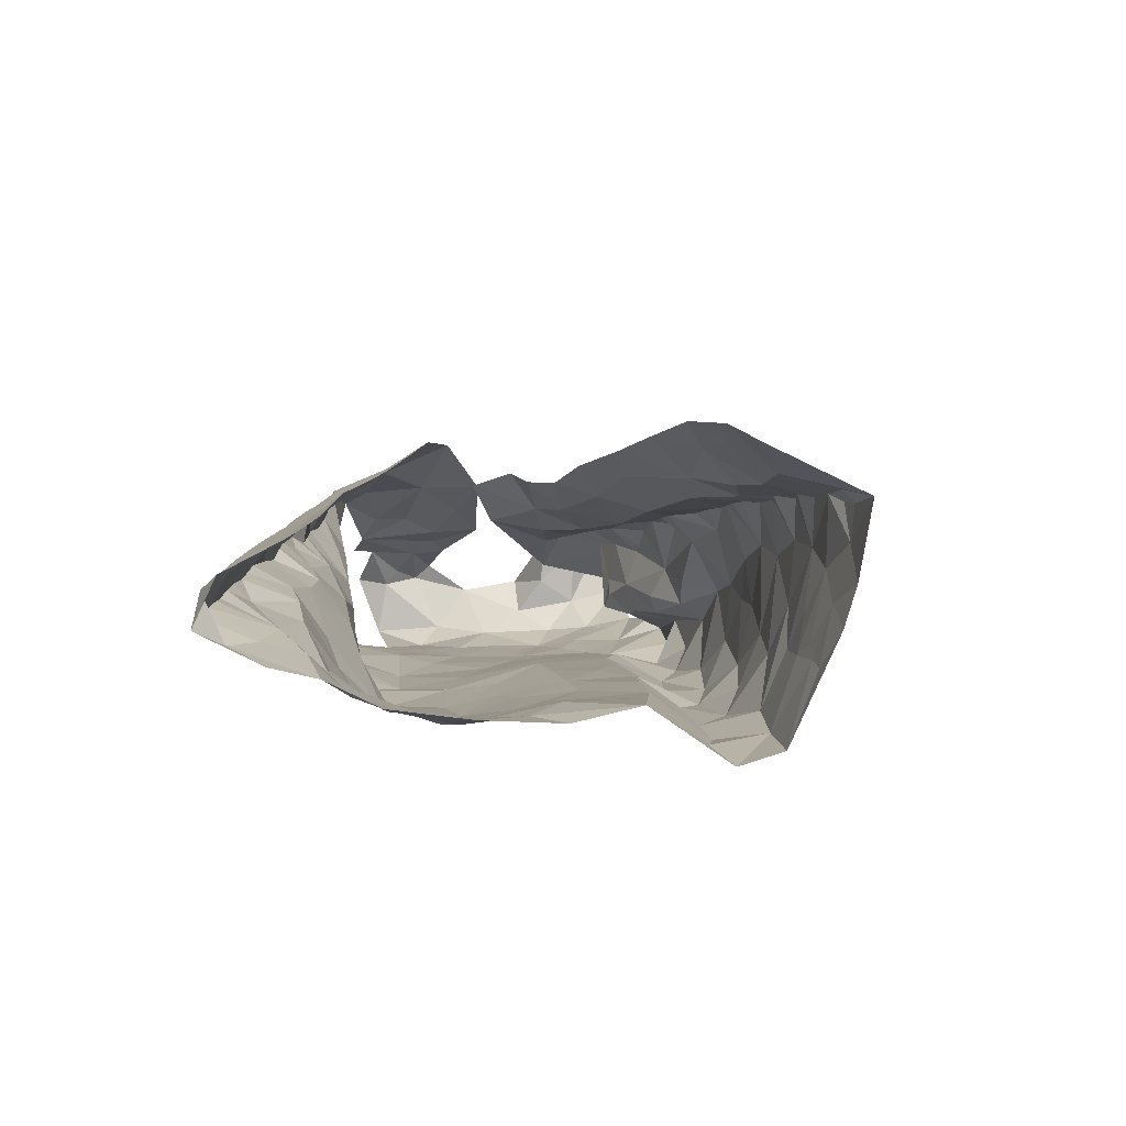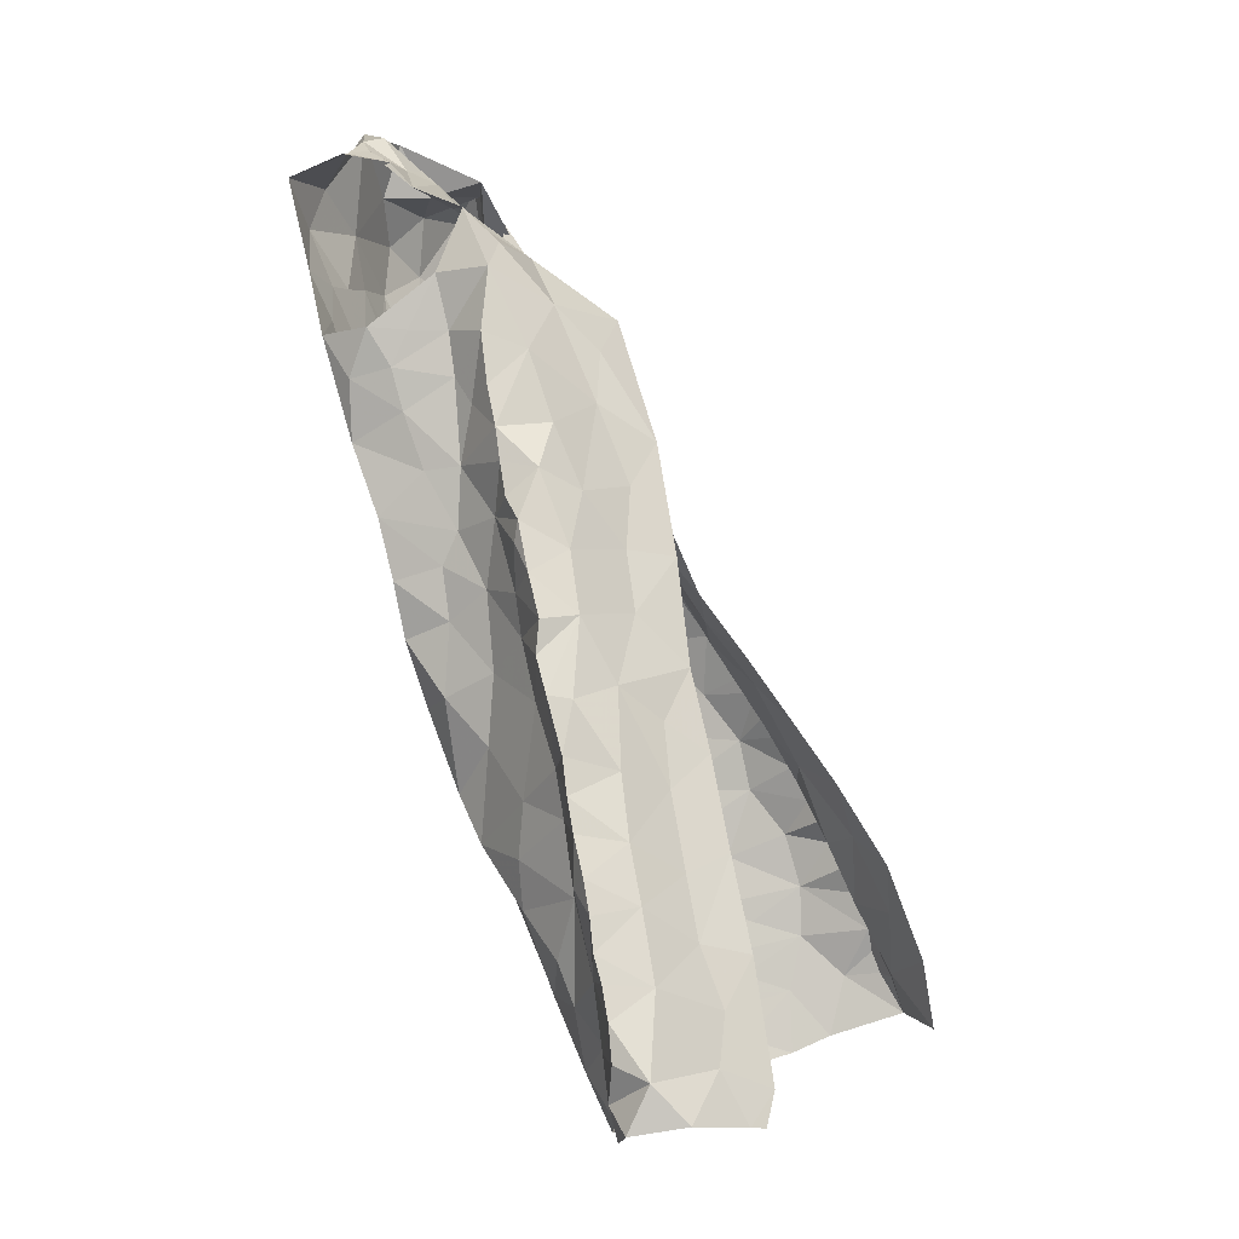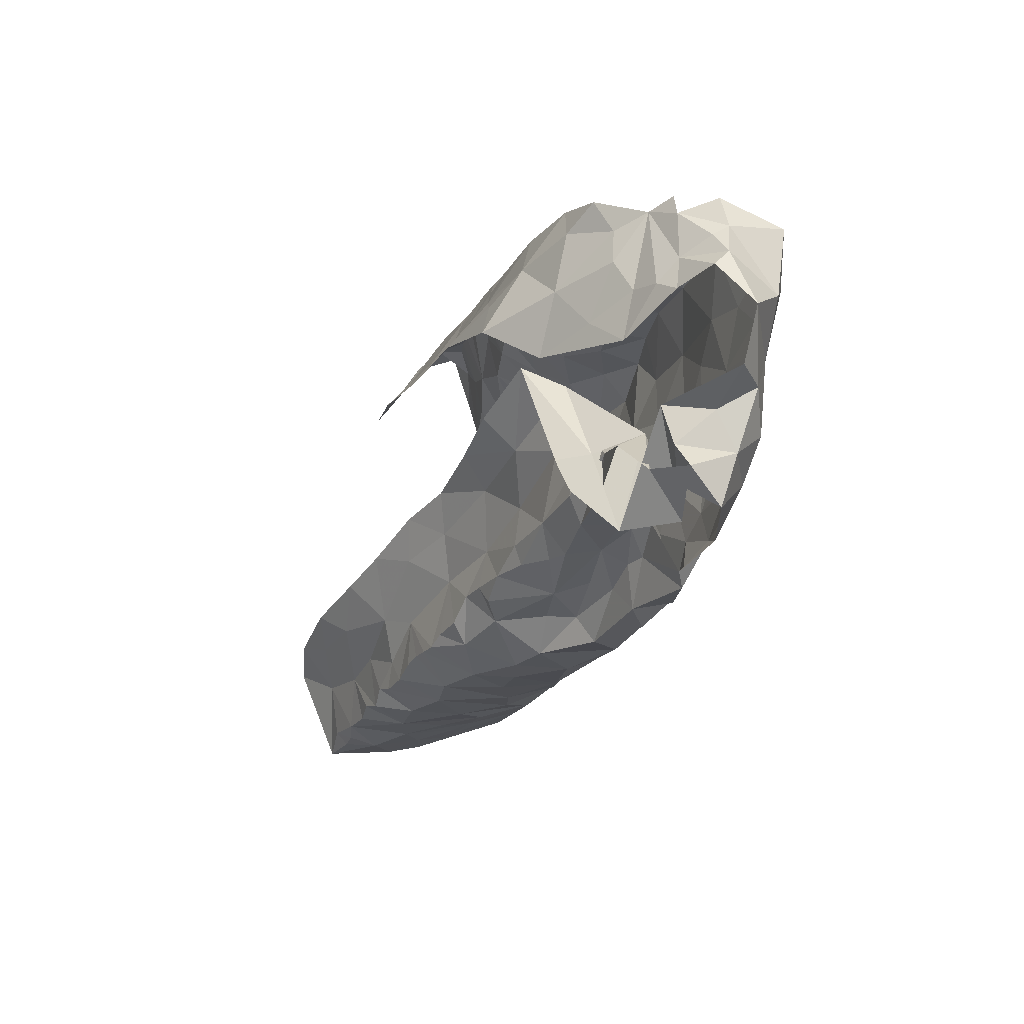
<metadata>
{"format":"obj","ext":"obj","renderer":"f3d","projection":"perspective","resolution":1024,"background":"white","views":[{"elev":-69.0,"azim":-172.4,"up":"+Y"},{"elev":-9.9,"azim":118.0,"up":"+Y"},{"elev":77.7,"azim":-75.4,"up":"+Y"}]}
</metadata>
<code>
v -0.5803 0.1358 -1.393
v -0.5684 0.1703 -1.376
v -0.5514 0.2076 -1.373
v -0.5427 0.2395 -1.36
v -0.5305 0.2599 -1.357
v -0.5133 0.3183 -1.334
v -0.4861 0.3307 -1.336
v -0.4496 0.473 -1.274
v -0.409 0.559 -1.24
v -0.2976 0.5377 -1.303
v -0.3507 0.4235 -1.35
v -0.5023 0.1206 -1.45
v -0.4171 0.32 -1.402
v -0.2342 0.6651 -1.263
v -0.368 0.6883 -1.173
v -0.3462 0.6936 -1.189
v -0.4774 0.1762 -1.452
v -0.3259 0.4723 -1.321
v -0.3243 0.5267 -1.275
v -0.3827 0.5911 -1.23
v -0.5587 0.1662 -1.39
v -0.3194 0.6852 -1.192
v -0.4489 0.2544 -1.433
v -0.4593 0.28 -1.398
v -0.3888 0.367 -1.378
v -0.4069 0.4462 -1.291
v -0.277 0.6143 -1.288
v -0.2966 0.604 -1.252
v -0.2456 0.6815 -1.218
v -0.3654 0.6415 -1.208
v -0.5114 0.1672 -1.409
v -0.4768 0.2166 -1.423
v -0.4822 0.2777 -1.365
v -0.5022 0.2271 -1.381
v -0.4462 0.3418 -1.354
v -0.3896 0.4045 -1.341
v -0.3629 0.4565 -1.308
v -0.3428 0.5743 -1.235
v -0.4467 0.3759 -1.324
v -0.38 0.5136 -1.259
v -0.2985 0.6501 -1.212
v -0.06664 0.6544 -1.163
v -0.0808 0.6235 -1.177
v -0.09136 0.59 -1.182
v -0.1047 0.5445 -1.193
v -0.1212 0.4716 -1.2
v -0.1314 0.3866 -1.241
v -0.1376 0.2443 -1.261
v -0.1426 0.1681 -1.292
v -0.12 0.03707 -1.355
v -0.06839 0.044 -1.388
v -0.08688 0.06513 -1.365
v -0.06933 0.09299 -1.377
v -0.06823 0.1487 -1.369
v -0.06962 0.2549 -1.346
v -0.0698 0.3113 -1.336
v -0.07391 0.3871 -1.311
v -0.07587 0.4905 -1.294
v -0.1004 0.5913 -1.238
v -0.1208 0.4496 -1.241
v -0.1031 0.6153 -1.221
v -0.09739 0.4397 -1.28
v -0.155 0.05037 -1.335
v -0.1046 0.1002 -1.351
v -0.1463 0.1348 -1.304
v -0.1107 0.2696 -1.315
v -0.09993 0.3064 -1.314
v -0.1071 0.4069 -1.28
v -0.1073 0.3574 -1.292
v -0.103 0.5011 -1.258
v -0.1196 0.4976 -1.215
v -0.1118 0.5468 -1.222
v -0.1384 0.1053 -1.333
v -0.1212 0.2129 -1.318
v -0.08175 0.2168 -1.339
v -0.1124 0.1517 -1.339
v -0.1257 0.2865 -1.271
v -0.3482 0.6748 -1.112
v -0.3739 0.6456 -1.112
v -0.3801 0.6258 -1.123
v -0.4258 0.5436 -1.158
v -0.4622 0.5002 -1.184
v -0.4808 0.4238 -1.204
v -0.4881 0.3795 -1.215
v -0.5124 0.1862 -1.247
v -0.5226 0.1682 -1.265
v -0.5617 0.189 -1.371
v -0.5303 0.2826 -1.345
v -0.513 0.3001 -1.344
v -0.5037 0.3474 -1.323
v -0.4897 0.3731 -1.316
v -0.4813 0.3923 -1.308
v -0.4774 0.4113 -1.301
v -0.4728 0.4276 -1.293
v -0.461 0.4437 -1.287
v -0.4251 0.4928 -1.268
v -0.4177 0.5199 -1.257
v -0.4303 0.5332 -1.244
v -0.3994 0.5948 -1.219
v -0.3927 0.621 -1.194
v -0.357 0.6817 -1.138
v -0.4436 0.5098 -1.233
v -0.3553 0.6649 -1.128
v -0.5449 0.1012 -1.302
v -0.5426 0.1553 -1.301
v -0.5373 0.2458 -1.315
v -0.4294 0.5283 -1.186
v -0.415 0.5759 -1.183
v -0.5602 0.116 -1.332
v -0.5127 0.3308 -1.278
v -0.5144 0.2723 -1.256
v -0.5017 0.3738 -1.274
v -0.3978 0.5843 -1.153
v -0.4738 0.4623 -1.205
v -0.4877 0.4147 -1.245
v -0.5617 0.1682 -1.345
v -0.5262 0.2913 -1.306
v -0.4671 0.464 -1.259
v -0.5434 0.2028 -1.312
v -0.3747 0.6331 -1.15
v -0.07298 0.0806 -1.405
v -0.0676 0.1219 -1.375
v -0.06749 0.17 -1.363
v -0.06826 0.1964 -1.36
v -0.06857 0.2228 -1.354
v -0.06942 0.2821 -1.34
v -0.07123 0.3569 -1.322
v -0.07324 0.4139 -1.314
v -0.0747 0.4497 -1.304
v -0.07974 0.4742 -1.289
v -0.08182 0.5104 -1.28
v -0.08145 0.5381 -1.275
v -0.08093 0.5655 -1.271
v -0.09703 0.6512 -1.219
v -0.08155 0.6519 -1.191
v -0.3884 0.6413 -1.181
v -0.1713 0.8033 -1.16
v -0.08593 0.7915 -1.164
v -0.1182 0.7578 -1.208
v -0.1765 0.8191 -1.142
v -0.157 0.8466 -1.116
v -0.1237 0.8231 -1.124
v -0.08371 0.8069 -1.125
v -0.1039 0.8008 -1.157
v -0.09925 0.7742 -1.182
v -0.146 0.8094 -1.146
v -0.1597 0.04865 -1.453
v -0.1736 0.07584 -1.454
v -0.2063 0.5722 -1.343
v -0.2202 0.7787 -1.175
v -0.09372 0.0509 -1.427
v -0.1768 0.1718 -1.436
v -0.08449 0.6953 -1.214
v -0.1462 0.04919 -1.447
v -0.2346 0.7121 -1.246
v -0.09238 0.7474 -1.233
v -0.08924 0.6956 -1.258
v -0.1872 0.322 -1.398
v -0.1814 0.2466 -1.416
v -0.2 0.4779 -1.364
v -0.1467 0.131 -1.427
v -0.1381 0.1786 -1.411
v -0.1492 0.767 -1.202
v -0.1464 0.2919 -1.385
v -0.1542 0.3438 -1.375
v -0.1006 0.3017 -1.368
v -0.07787 0.3534 -1.34
v -0.09935 0.4694 -1.326
v -0.08373 0.5999 -1.262
v -0.1787 0.6435 -1.308
v -0.2142 0.6782 -1.304
v -0.176 0.7277 -1.247
v -0.2041 0.7512 -1.209
v -0.1746 0.7806 -1.178
v -0.1166 0.3673 -1.357
v -0.09365 0.2494 -1.378
v -0.09501 0.4183 -1.336
v -0.1255 0.5194 -1.322
v -0.1311 0.09039 -1.43
v -0.1415 0.2293 -1.399
v -0.1519 0.4272 -1.353
v -0.1609 0.5967 -1.314
v -0.08956 0.5322 -1.304
v -0.1887 0.3889 -1.38
v -0.08896 0.1463 -1.401
v -0.1095 0.571 -1.305
v -0.1754 0.5316 -1.336
v -0.08435 0.6432 -1.256
v -0.1589 0.4781 -1.341
v -0.1193 0.7244 -1.25
v -0.1465 0.6764 -1.284
v -0.09183 0.2034 -1.389
v -0.1008 0.6285 -1.288
v -0.3356 0.73 -1.201
v -0.3825 0.7692 -1.138
v -0.3524 0.74 -1.188
v -0.3251 0.7242 -1.208
v -0.3509 0.7377 -1.162
v -0.315 0.7877 -1.158
v -0.3341 0.8592 -1.095
v -0.367 0.7956 -1.089
v -0.3367 0.823 -1.127
v -0.3137 0.7469 -1.167
v -0.2883 0.7489 -1.137
v -0.3141 0.7339 -1.178
v -0.297 0.7097 -1.179
v -0.2688 0.7522 -1.045
v -0.2492 0.72 -1.056
v -0.1571 0.7264 -1.067
v -0.1127 0.7263 -1.075
v -0.37 0.7681 -1.058
v -0.2878 0.8475 -1.131
v -0.3458 0.7542 -1.055
v -0.3579 0.8418 -1.062
v -0.317 0.8466 -1.112
v -0.3217 0.784 -1.047
v -0.1105 0.8184 -1.111
v -0.3074 0.8325 -1.059
v -0.188 0.7328 -1.062
v -0.09559 0.8012 -1.065
v -0.2457 0.8773 -1.073
v -0.1421 0.7731 -1.053
v -0.1593 0.8124 -1.056
v -0.223 0.743 -1.055
v -0.2799 0.8 -1.042
v -0.248 0.8325 -1.056
v -0.2106 0.7878 -1.053
v -0.1894 0.8683 -1.074
v -0.1405 0.8395 -1.107
v -0.2769 0.8375 -1.085
v -0.4912 0.07177 -1.221
v -0.5247 0.113 -1.267
v -0.3113 0.7287 -1.056
v -0.3011 0.07924 -1.272
v -0.4022 0.6944 -1.072
v -0.2651 0.03953 -1.292
v -0.169 0.08704 -1.302
v -0.07412 0.6171 -1.143
v -0.1347 0.6883 -1.084
v -0.5244 0.2153 -1.273
v -0.4518 0.06819 -1.214
v -0.2969 0.6986 -1.061
v -0.1768 0.1434 -1.27
v -0.1436 0.3317 -1.23
v -0.4003 0.5949 -1.131
v -0.3326 0.05029 -1.275
v -0.1283 0.4289 -1.203
v -0.1131 0.462 -1.161
v -0.1902 0.6676 -1.079
v -0.1654 0.2594 -1.211
v -0.217 0.2201 -1.212
v -0.1516 0.2067 -1.257
v -0.39 0.07623 -1.271
v -0.4369 0.4831 -1.113
v -0.135 0.3708 -1.195
v -0.5215 0.1409 -1.262
v -0.4377 0.4066 -1.127
v -0.172 0.6039 -1.102
v -0.2225 0.1621 -1.237
v -0.2441 0.1116 -1.257
v -0.1978 0.04271 -1.309
v -0.2301 0.07044 -1.282
v -0.08861 0.5698 -1.136
v -0.4692 0.3719 -1.163
v -0.4186 0.6218 -1.109
v -0.4258 0.5821 -1.096
v -0.4936 0.2843 -1.209
v -0.4457 0.5522 -1.135
v -0.4135 0.5348 -1.092
v -0.2289 0.2682 -1.193
v -0.1354 0.6342 -1.103
v -0.3578 0.7063 -1.06
v -0.3471 0.6316 -1.077
v -0.324 0.6585 -1.07
v -0.3253 0.1195 -1.262
v -0.07652 0.6569 -1.115
v -0.4908 0.33 -1.209
v -0.4665 0.3201 -1.165
v -0.452 0.2756 -1.16
v -0.4144 0.3121 -1.156
v -0.1664 0.2995 -1.19
v -0.2085 0.3357 -1.172
v -0.2545 0.6789 -1.067
v -0.09992 0.5109 -1.154
v -0.2082 0.501 -1.127
v -0.1543 0.4628 -1.14
v -0.1455 0.5388 -1.121
v -0.4829 0.1449 -1.202
v -0.391 0.2074 -1.221
v -0.437 0.1833 -1.184
v -0.4338 0.1245 -1.208
v -0.3905 0.1463 -1.244
v -0.3154 0.1798 -1.237
v -0.5072 0.2281 -1.236
v -0.4627 0.4495 -1.155
v -0.4302 0.3508 -1.139
v -0.3792 0.3419 -1.178
v -0.4009 0.4067 -1.131
v -0.3505 0.491 -1.134
v -0.3604 0.441 -1.149
v -0.399 0.4739 -1.11
v -0.3949 0.6005 -1.074
v -0.2779 0.2155 -1.217
v -0.4794 0.2151 -1.189
v -0.1289 0.418 -1.162
v -0.157 0.3672 -1.166
v -0.428 0.2368 -1.172
v -0.3829 0.2716 -1.203
v -0.2862 0.5206 -1.128
v -0.2867 0.4682 -1.147
v -0.3569 0.5466 -1.113
v -0.333 0.244 -1.214
v -0.2477 0.6305 -1.083
v -0.3346 0.5781 -1.1
v -0.2518 0.3476 -1.173
v -0.3436 0.3752 -1.173
v -0.302 0.4003 -1.168
v -0.2512 0.4121 -1.156
v -0.3187 0.3154 -1.193
v -0.2264 0.5764 -1.102
v -0.2889 0.5897 -1.101
v -0.2028 0.4251 -1.15
v -0.2778 0.294 -1.192
v -0.3918 0.7109 -1.079
v -0.4078 0.6448 -1.075
f 94 26 39
f 34 4 5
f 24 23 32
f 20 9 99
f 38 20 30
f 28 27 10
f 21 2 87
f 31 1 21
f 30 15 16
f 39 91 92
f 19 10 18
f 40 20 38
f 41 22 206
f 100 136 30
f 101 15 120
f 39 90 91
f 39 92 93
f 26 95 8
f 206 29 41
f 21 3 31
f 12 1 31
f 15 30 136
f 15 136 120
f 32 23 17
f 7 89 6
f 39 7 90
f 39 93 94
f 96 26 8
f 97 40 96
f 40 9 20
f 30 99 100
f 14 27 28
f 3 21 87
f 30 16 22
f 17 12 31
f 4 34 3
f 31 3 34
f 88 89 33
f 33 35 24
f 24 35 13
f 7 39 35
f 35 25 13
f 35 39 36
f 36 25 35
f 11 25 36
f 11 36 37
f 36 39 26
f 26 94 95
f 18 11 37
f 9 97 98
f 9 40 97
f 30 20 99
f 28 29 14
f 31 32 17
f 34 5 88
f 88 33 34
f 24 34 33
f 24 13 23
f 28 19 38
f 29 28 41
f 30 22 41
f 34 32 31
f 24 32 34
f 26 96 40
f 37 26 40
f 18 37 19
f 37 36 26
f 19 28 10
f 40 19 37
f 30 41 38
f 40 38 19
f 28 38 41
f 7 33 89
f 35 33 7
f 43 134 135
f 64 53 122
f 42 43 135
f 76 122 54
f 69 244 77
f 62 68 128
f 47 60 247
f 66 55 126
f 247 60 46
f 57 69 127
f 125 75 124
f 67 126 56
f 70 131 132
f 134 43 61
f 72 59 61
f 72 45 71
f 130 70 62
f 72 133 59
f 43 44 61
f 61 44 72
f 76 123 124
f 65 237 73
f 76 65 73
f 76 54 123
f 66 75 55
f 75 66 74
f 48 74 66
f 66 77 48
f 67 56 127
f 244 69 47
f 128 68 57
f 130 62 129
f 70 58 131
f 70 130 58
f 132 133 72
f 45 72 44
f 51 52 50
f 64 52 53
f 50 52 63
f 52 64 63
f 49 65 74
f 48 252 74
f 67 66 126
f 68 69 57
f 67 127 69
f 72 70 132
f 60 71 46
f 71 60 70
f 64 73 63
f 73 237 63
f 73 64 76
f 75 76 124
f 74 65 76
f 76 64 122
f 49 74 252
f 60 68 62
f 70 60 62
f 71 70 72
f 75 74 76
f 67 77 66
f 68 47 69
f 68 60 47
f 77 67 69
f 116 87 2
f 116 3 87
f 88 117 89
f 110 277 112
f 112 91 90
f 115 93 112
f 89 117 6
f 103 120 80
f 8 95 118
f 97 96 102
f 108 136 100
f 108 100 99
f 113 245 120
f 108 120 136
f 95 94 118
f 256 105 232
f 79 78 103
f 102 98 97
f 82 81 107
f 112 92 91
f 80 79 103
f 115 84 83
f 245 80 120
f 120 103 101
f 104 232 105
f 105 256 86
f 119 86 85
f 4 3 106
f 5 4 106
f 267 110 111
f 110 90 6
f 90 110 112
f 110 267 277
f 82 107 102
f 102 96 118
f 118 96 8
f 102 108 98
f 9 108 99
f 9 98 108
f 81 113 108
f 1 116 2
f 104 105 109
f 119 105 86
f 106 88 5
f 117 110 6
f 277 84 112
f 112 93 92
f 118 94 115
f 112 84 115
f 118 114 102
f 107 81 108
f 108 113 120
f 119 116 105
f 1 109 116
f 116 119 3
f 106 3 119
f 240 119 85
f 115 83 114
f 93 115 94
f 115 114 118
f 102 107 108
f 116 109 105
f 106 117 88
f 294 111 106
f 106 119 240
f 294 106 240
f 111 117 106
f 110 117 111
f 114 82 102
f 129 62 128
f 167 127 56
f 59 133 169
f 121 53 52
f 52 51 121
f 55 75 125
f 90 7 6
f 2 21 1
f 103 78 101
f 144 145 146
f 139 145 156
f 138 145 144
f 144 142 217
f 142 144 146
f 140 141 146
f 146 229 142
f 145 137 146
f 229 146 141
f 137 140 146
f 145 139 163
f 143 144 217
f 137 145 174
f 174 145 163
f 126 55 176
f 126 176 166
f 163 139 172
f 129 128 177
f 134 157 153
f 135 153 42
f 183 131 58
f 154 179 151
f 154 148 179
f 150 173 155
f 165 158 184
f 160 181 184
f 137 174 150
f 150 140 137
f 166 164 175
f 176 55 125
f 133 132 183
f 53 121 122
f 51 151 121
f 185 192 123
f 122 185 54
f 188 134 61
f 187 189 160
f 190 139 156
f 148 154 147
f 167 177 127
f 167 56 166
f 166 56 126
f 129 177 168
f 177 57 127
f 183 58 168
f 187 160 149
f 151 179 121
f 192 124 123
f 170 182 149
f 157 156 153
f 134 153 135
f 134 188 157
f 148 161 179
f 174 163 173
f 164 158 165
f 159 158 164
f 175 167 166
f 159 164 180
f 180 162 159
f 128 57 177
f 58 130 129
f 132 131 183
f 54 185 123
f 192 125 124
f 125 192 176
f 152 161 148
f 149 171 170
f 181 175 184
f 164 165 175
f 168 189 178
f 177 181 168
f 58 129 168
f 181 160 189
f 162 152 159
f 59 188 61
f 188 59 169
f 170 171 191
f 172 139 190
f 191 172 190
f 172 173 163
f 173 172 155
f 175 177 167
f 183 168 178
f 172 191 171
f 171 155 172
f 186 193 133
f 156 157 190
f 176 180 164
f 168 181 189
f 185 161 162
f 152 162 161
f 191 157 193
f 193 182 191
f 178 182 186
f 179 161 185
f 164 166 176
f 180 176 192
f 175 181 177
f 121 179 185
f 175 165 184
f 192 185 162
f 122 121 185
f 187 149 182
f 178 186 183
f 187 182 178
f 187 178 189
f 150 174 173
f 190 157 191
f 186 133 183
f 182 193 186
f 170 191 182
f 192 162 180
f 193 157 188
f 169 193 188
f 133 193 169
f 206 203 204
f 196 194 197
f 197 14 205
f 29 206 204
f 195 201 212
f 201 215 212
f 201 202 200
f 215 201 200
f 78 198 101
f 16 206 22
f 199 203 198
f 202 201 204
f 201 195 204
f 198 15 101
f 206 16 203
f 15 203 16
f 202 204 199
f 14 29 205
f 203 15 198
f 204 203 199
f 195 205 204
f 29 204 205
f 196 205 195
f 197 205 196
f 213 216 211
f 211 216 214
f 224 207 208
f 222 210 220
f 143 217 220
f 214 200 202
f 218 214 216
f 223 217 229
f 229 141 228
f 212 215 230
f 215 200 218
f 215 218 230
f 221 212 230
f 216 213 233
f 207 216 233
f 209 210 222
f 209 222 219
f 223 220 217
f 218 225 226
f 225 218 216
f 225 216 207
f 228 223 229
f 219 227 224
f 227 222 223
f 226 228 221
f 223 228 227
f 200 214 218
f 230 218 226
f 222 227 219
f 226 221 230
f 225 227 226
f 226 227 228
f 217 142 229
f 225 207 227
f 227 207 224
f 220 223 222
f 259 252 251
f 268 81 82
f 231 232 104
f 295 82 114
f 81 268 245
f 265 235 79
f 253 292 291
f 264 83 84
f 238 42 276
f 252 250 251
f 243 65 49
f 210 209 239
f 45 284 71
f 42 238 43
f 274 233 272
f 211 324 272
f 236 234 246
f 236 261 262
f 239 276 210
f 264 84 277
f 81 245 113
f 283 208 207
f 233 213 272
f 262 234 236
f 48 77 250
f 243 237 65
f 209 249 239
f 85 86 256
f 295 114 83
f 272 324 235
f 243 49 252
f 284 45 263
f 238 263 44
f 271 276 239
f 294 240 85
f 82 295 254
f 268 82 254
f 250 77 244
f 48 250 252
f 209 219 249
f 80 265 79
f 245 265 80
f 233 242 207
f 246 234 253
f 260 243 259
f 263 45 44
f 44 43 238
f 278 277 267
f 295 83 264
f 244 281 250
f 255 47 247
f 305 247 248
f 245 268 265
f 237 260 261
f 304 111 294
f 241 291 288
f 264 257 295
f 255 244 47
f 306 255 305
f 247 46 248
f 224 249 219
f 262 260 234
f 46 284 248
f 256 232 231
f 264 296 257
f 247 305 255
f 313 258 249
f 271 239 249
f 250 281 270
f 243 252 259
f 284 46 71
f 256 288 85
f 304 294 85
f 231 241 288
f 256 231 288
f 281 244 255
f 254 269 268
f 257 296 298
f 283 313 249
f 251 250 270
f 269 266 268
f 303 259 251
f 249 258 271
f 303 293 259
f 272 213 211
f 260 237 243
f 237 261 63
f 260 262 261
f 267 111 304
f 238 276 263
f 263 276 271
f 263 271 287
f 278 296 264
f 265 268 266
f 265 266 302
f 302 325 265
f 85 288 304
f 288 291 290
f 288 290 304
f 253 291 241
f 306 305 322
f 283 249 224
f 271 258 287
f 272 273 274
f 302 273 325
f 272 235 273
f 325 273 235
f 293 260 259
f 260 293 275
f 260 275 234
f 292 253 275
f 277 278 264
f 296 278 279
f 279 278 267
f 279 280 296
f 304 279 267
f 270 282 315
f 281 255 306
f 282 281 306
f 282 270 281
f 266 269 302
f 269 311 302
f 273 302 314
f 283 224 208
f 263 287 284
f 248 284 286
f 285 286 287
f 287 286 284
f 304 290 307
f 289 307 290
f 289 290 292
f 290 291 292
f 234 275 253
f 293 289 292
f 275 293 292
f 295 257 254
f 254 257 301
f 301 257 298
f 298 300 301
f 280 297 296
f 297 298 296
f 269 254 301
f 299 301 300
f 269 301 311
f 301 299 311
f 311 299 309
f 270 315 323
f 270 303 251
f 274 242 233
f 303 312 293
f 312 303 323
f 270 323 303
f 308 312 319
f 274 283 242
f 320 258 313
f 283 274 313
f 321 313 274
f 321 274 273
f 320 313 321
f 283 207 242
f 286 322 305
f 248 286 305
f 322 282 306
f 285 287 320
f 320 287 258
f 320 309 285
f 307 289 308
f 307 280 279
f 289 293 312
f 299 310 309
f 299 300 310
f 310 300 317
f 314 311 309
f 319 323 315
f 308 289 312
f 279 304 307
f 314 302 311
f 314 321 273
f 285 322 286
f 318 282 322
f 315 282 318
f 300 298 297
f 317 319 315
f 300 297 316
f 316 317 300
f 317 315 318
f 317 316 319
f 316 297 319
f 297 280 308
f 297 308 319
f 317 318 310
f 308 280 307
f 309 320 321
f 285 309 310
f 322 310 318
f 285 310 322
f 314 309 321
f 324 78 79
f 235 324 79
f 265 325 235
f 319 312 323

</code>
